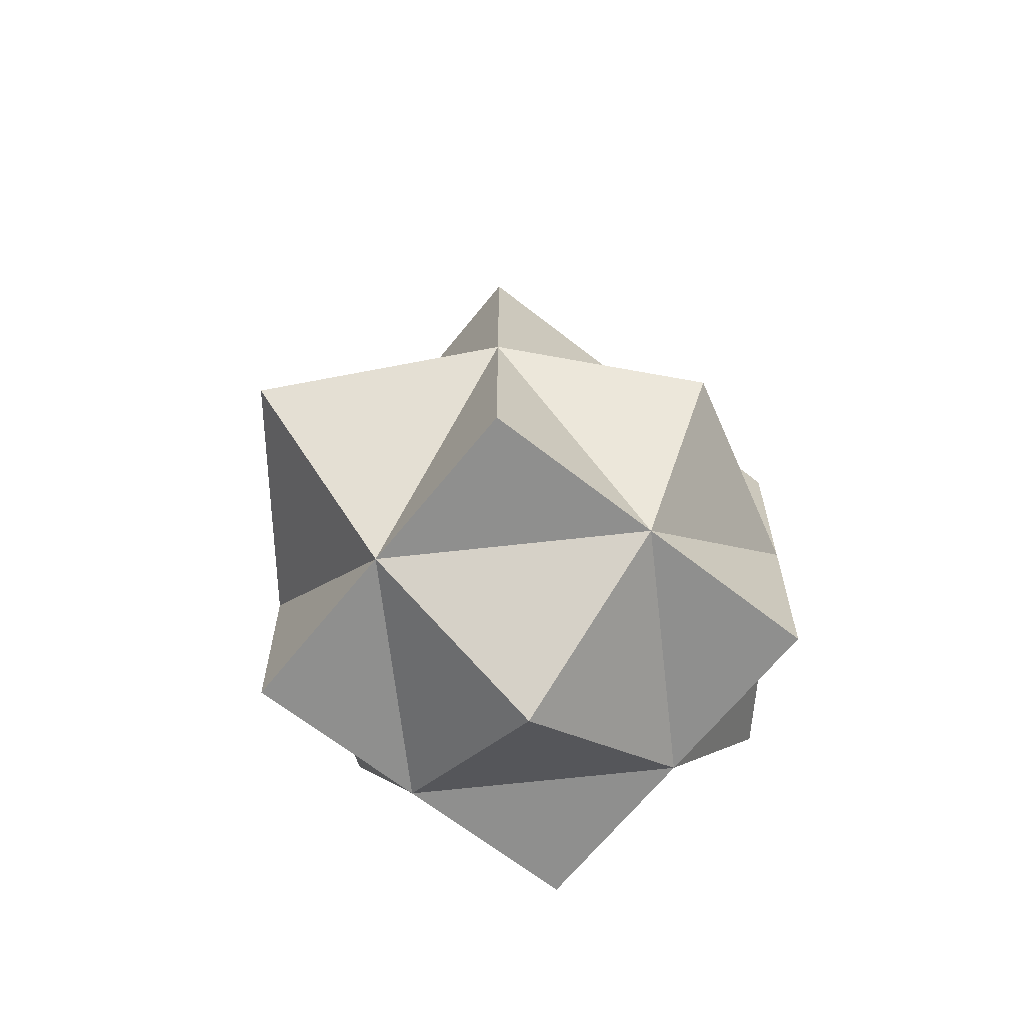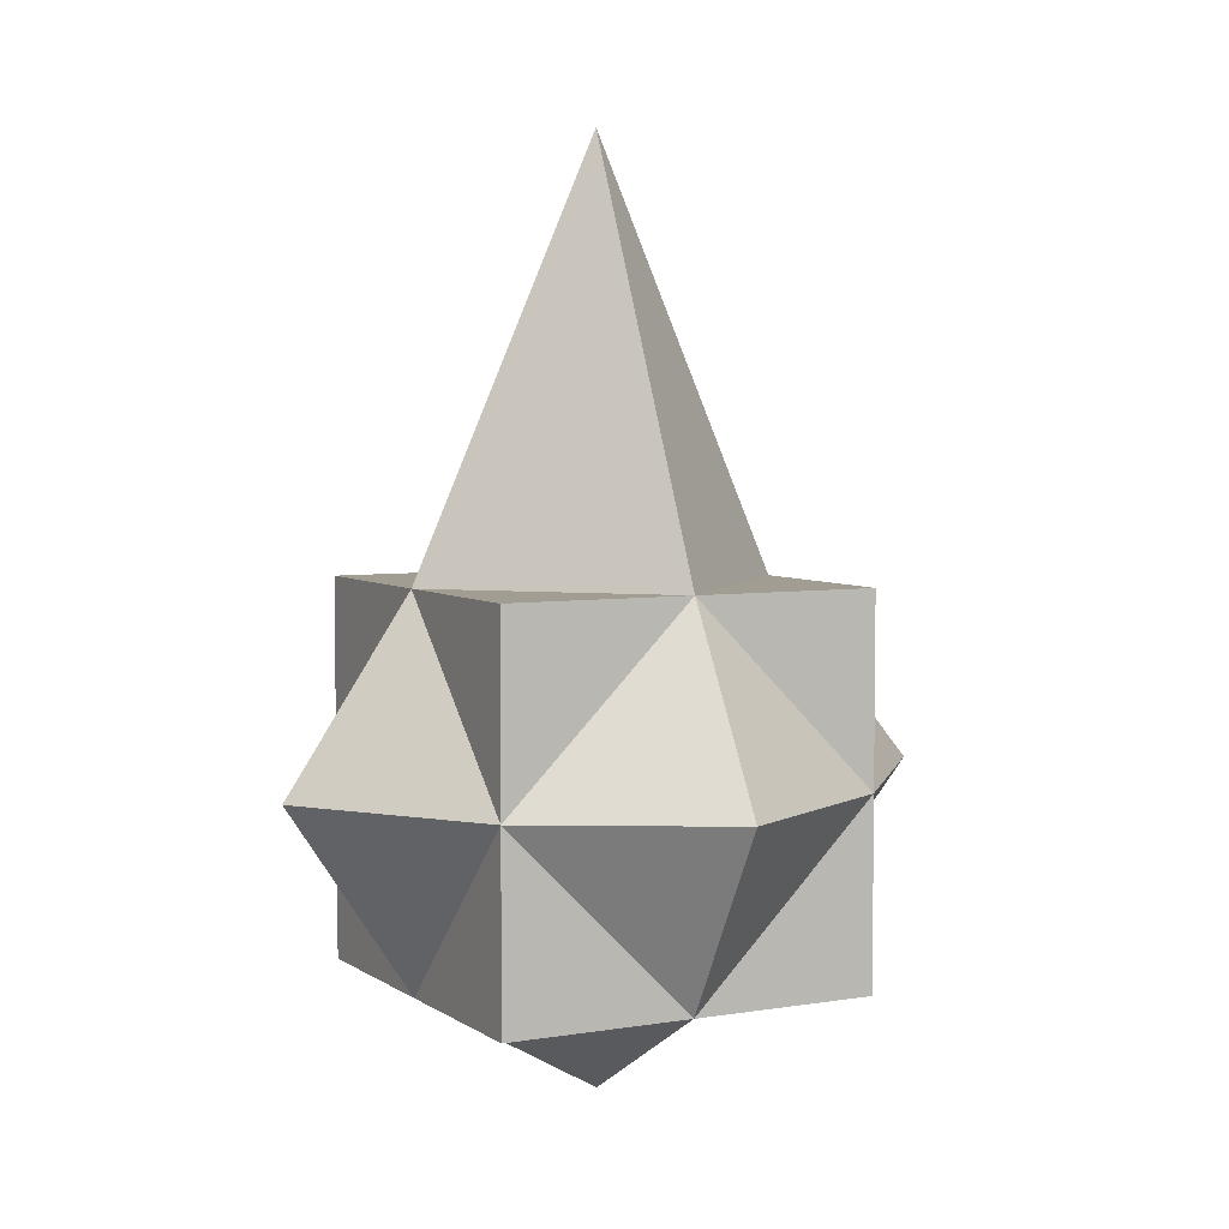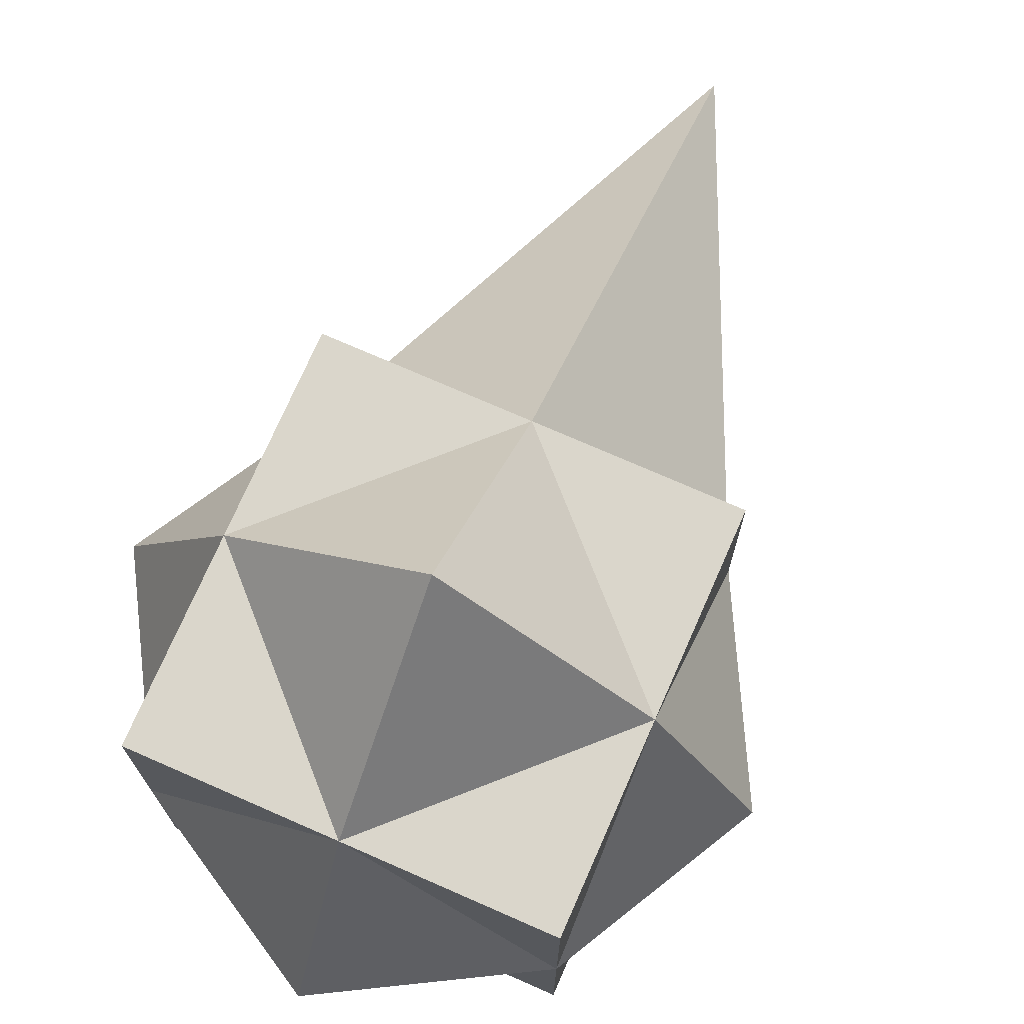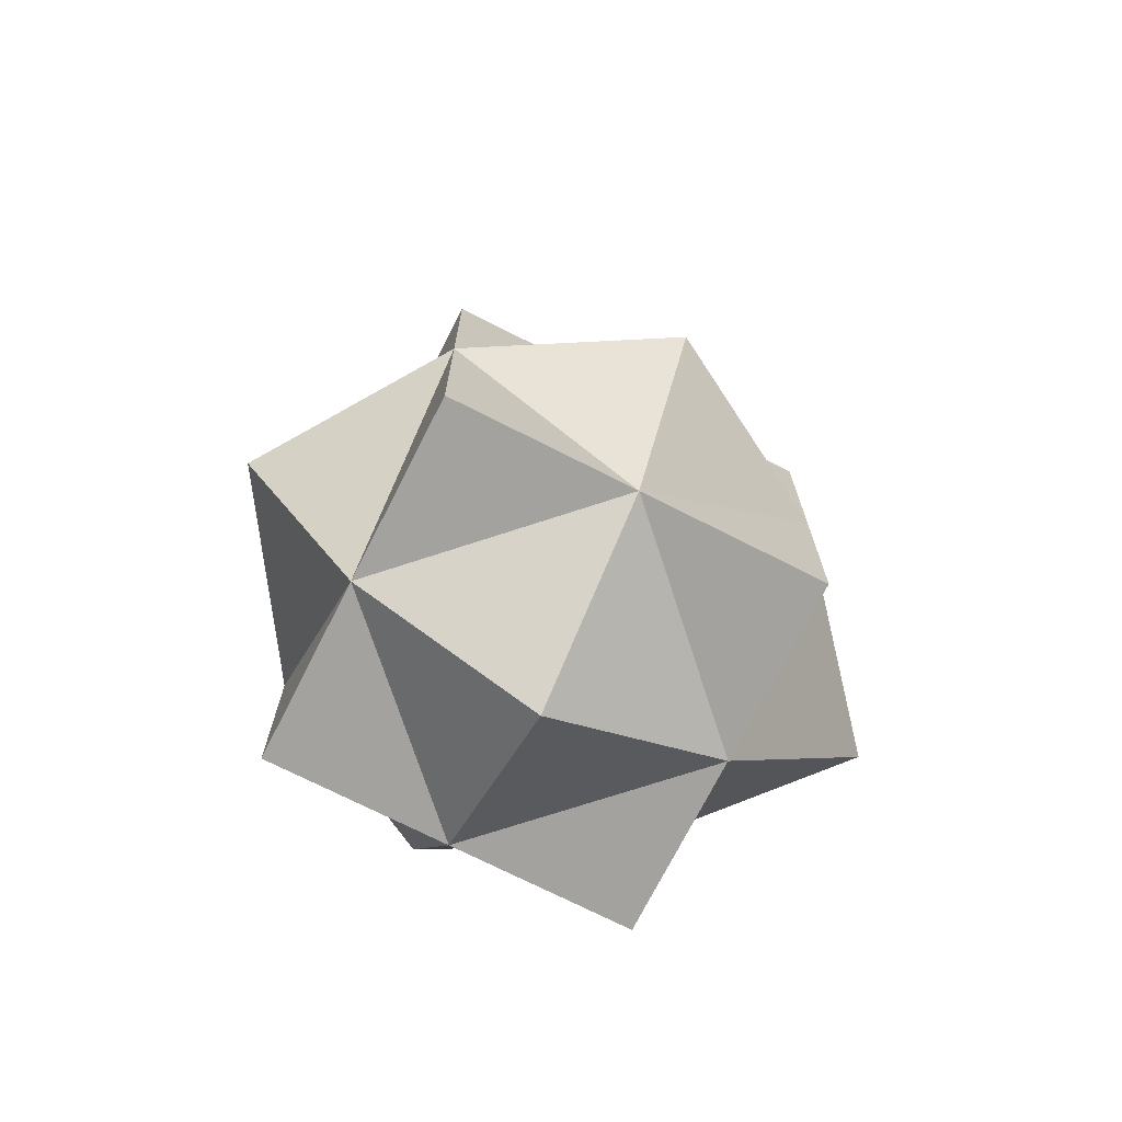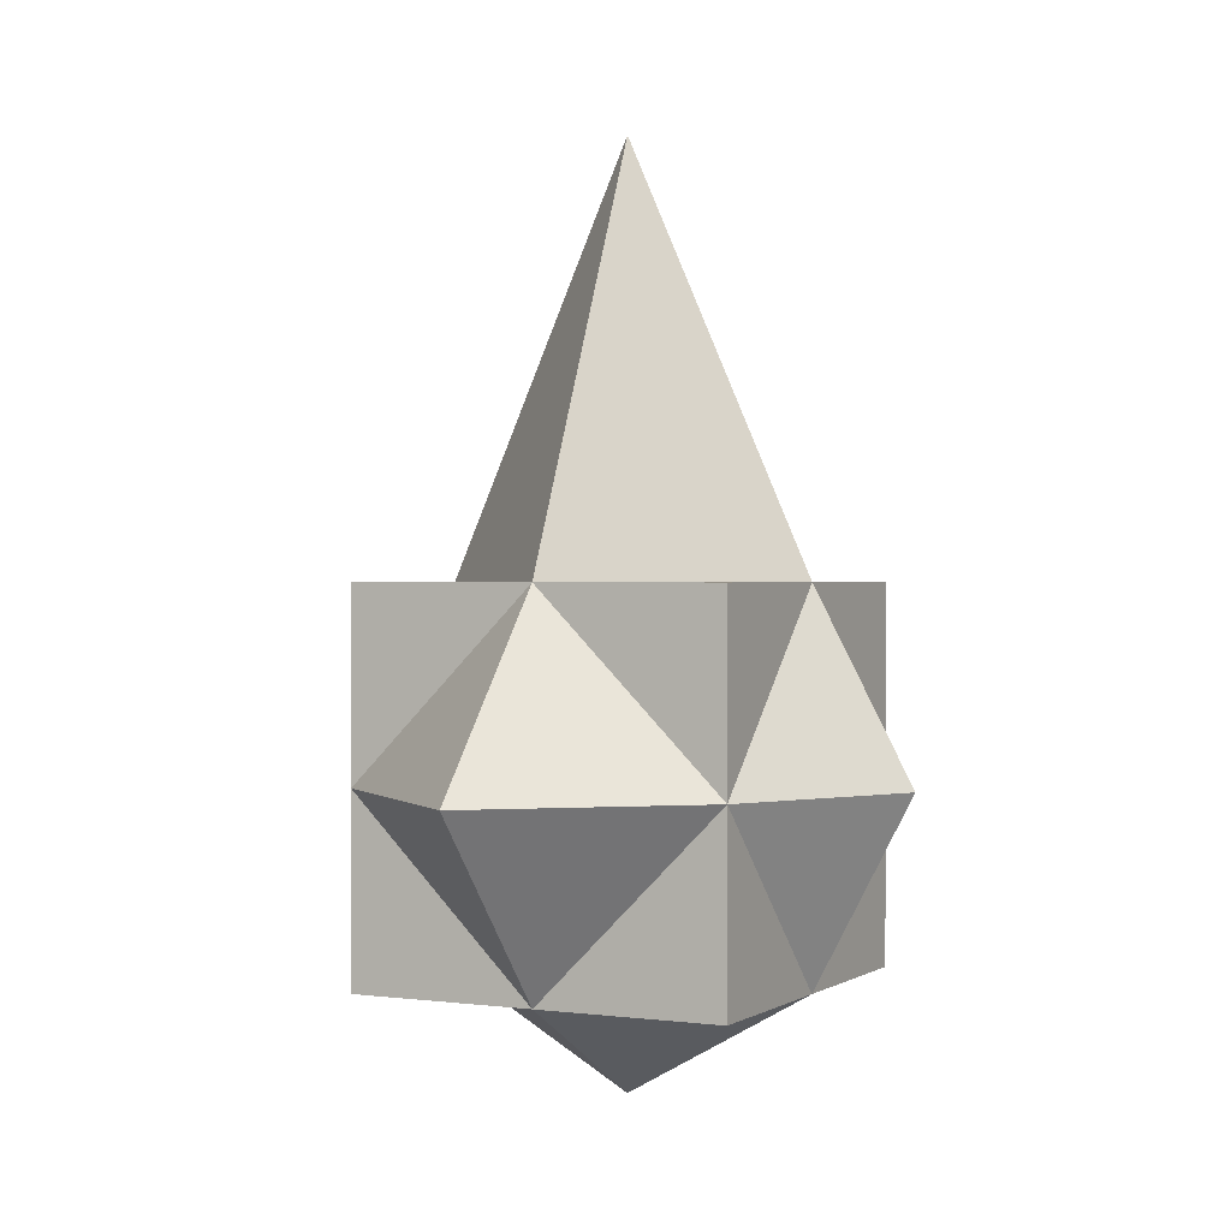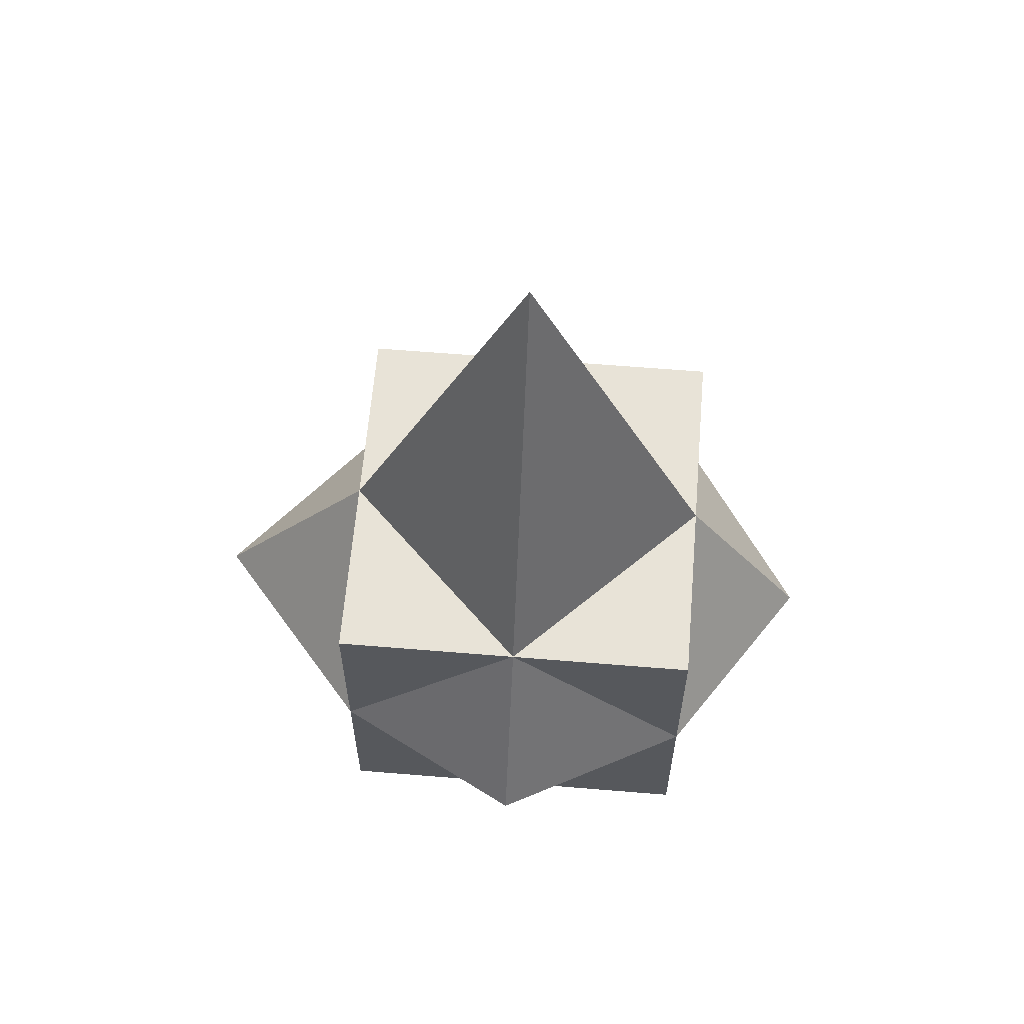
<metadata>
{"format":"obj","ext":"obj","renderer":"f3d","projection":"perspective","resolution":1024,"background":"white","views":[{"elev":-65.2,"azim":-128.5,"up":"+Z"},{"elev":4.9,"azim":62.3,"up":"+Z"},{"elev":73.7,"azim":-156.3,"up":"+Y"},{"elev":-72.6,"azim":63.1,"up":"+Z"},{"elev":0.8,"azim":-153.3,"up":"+Z"},{"elev":62.0,"azim":-85.2,"up":"+Z"}]}
</metadata>
<code>
o Cube
v -1 -1 1
v -1 -1 -1
v -1 1 1
v -1 1 -1
v 1 -1 1
v 1 -1 -1
v 1 1 1
v 1 1 -1
v 0 -1 -1
v 0 1 1
v 0 1 -1
v 0 -1 1
v -1 -1 0
v 1 1 0
v -1 1 0
v 1 -1 0
v 0 -1.668 0
v 0 1.851 0
v 1 0 -1
v -1 0 1
v 1 0 1
v -1 0 -1
v 0 0 -1.57
v 0 0 3.237
v -1.531 0 0
v 1.573 0 0
f 21 10 24
f 10 14 18
f 21 16 26
f 22 11 23
f 20 15 25
f 12 13 17
f 16 12 17
f 19 11 8
f 15 10 18
f 20 10 3
f 15 11 4
f 16 9 6
f 9 13 2
f 22 15 4
f 19 16 6
f 11 14 8
f 14 19 8
f 13 22 2
f 12 20 1
f 9 19 6
f 13 20 25
f 9 22 23
f 14 21 26
f 12 21 24
f 21 7 10
f 10 7 14
f 21 5 16
f 22 4 11
f 20 3 15
f 12 1 13
f 16 5 12
f 19 23 11
f 15 3 10
f 20 24 10
f 15 18 11
f 16 17 9
f 9 17 13
f 22 25 15
f 19 26 16
f 11 18 14
f 14 26 19
f 13 25 22
f 12 24 20
f 9 23 19
f 13 1 20
f 9 2 22
f 14 7 21
f 12 5 21

</code>
